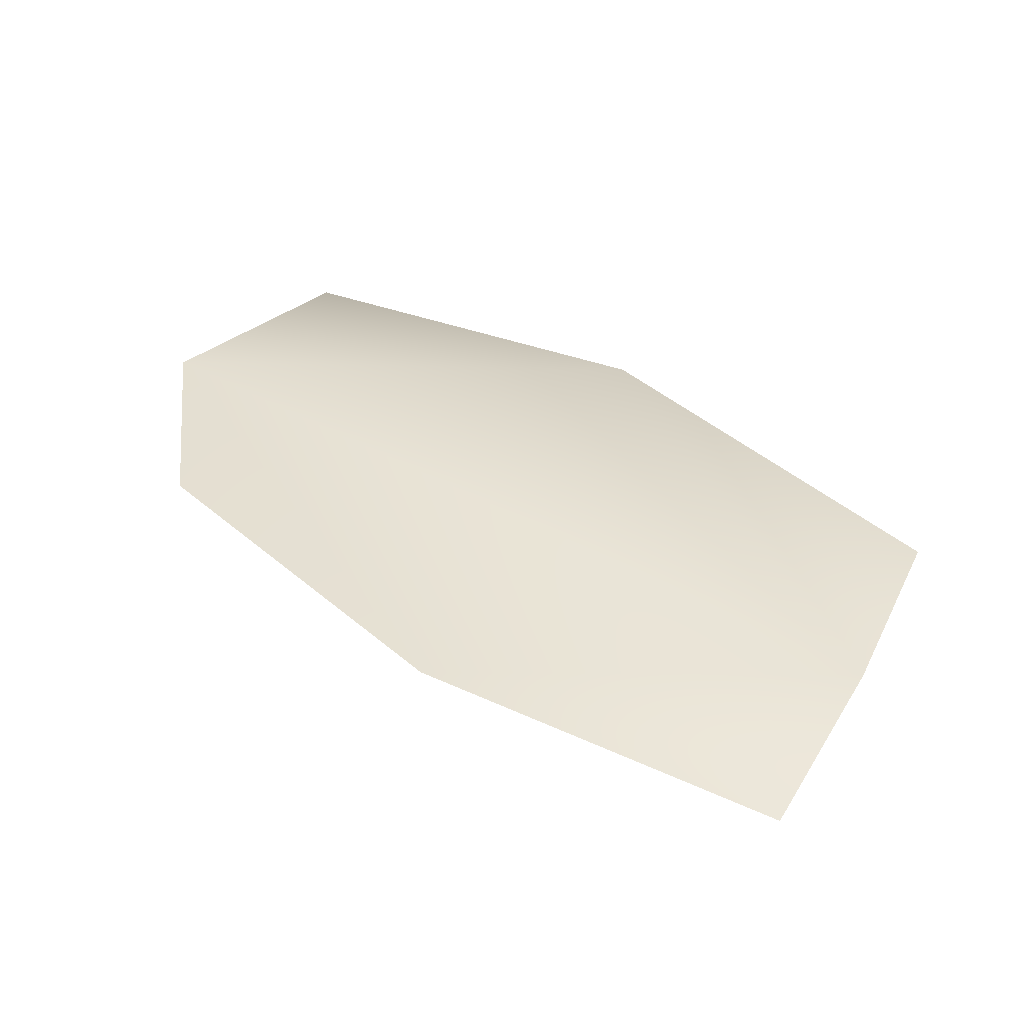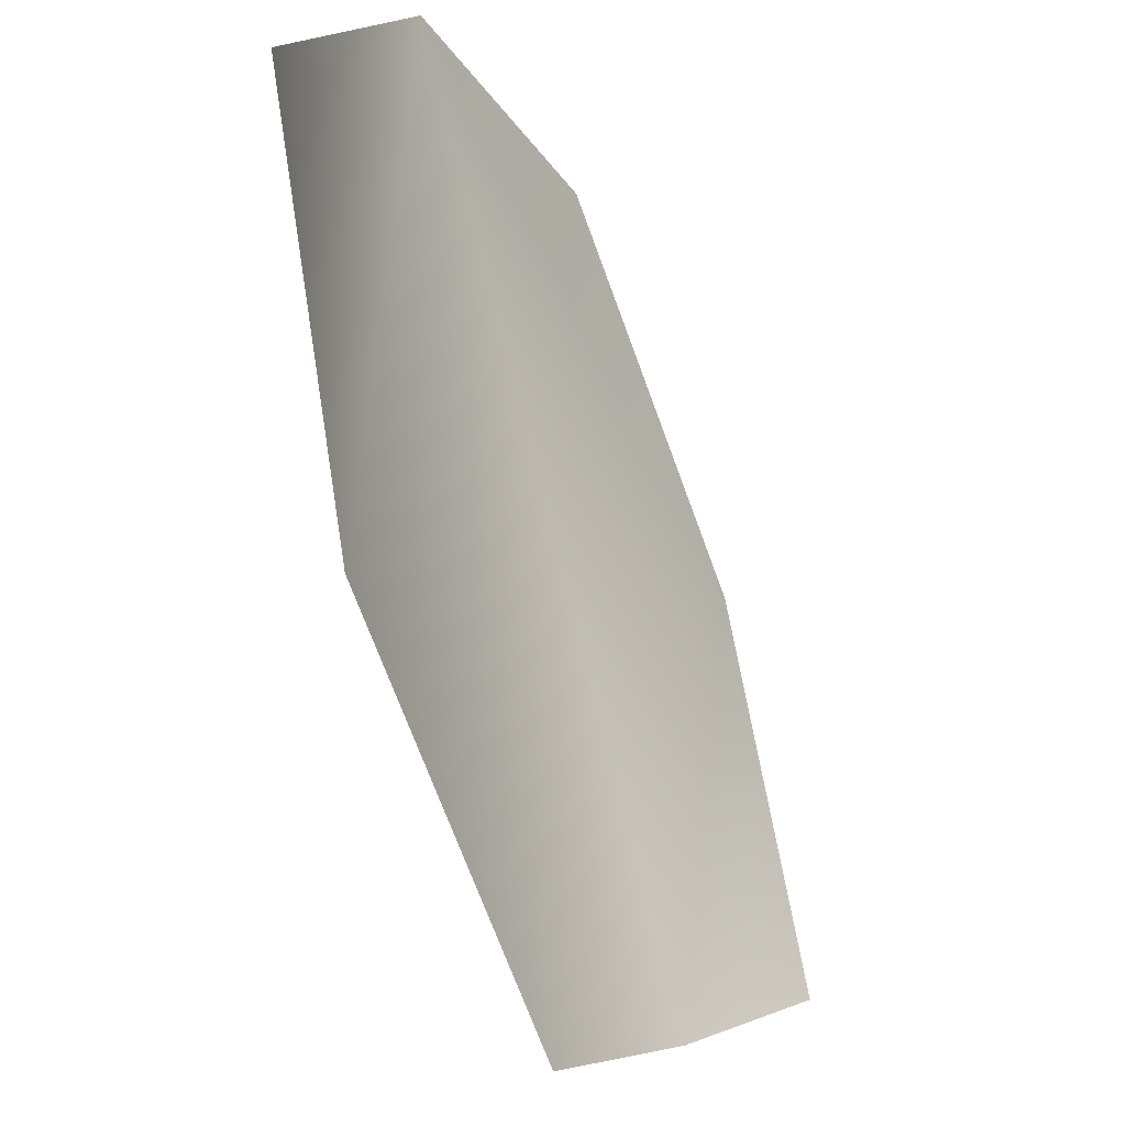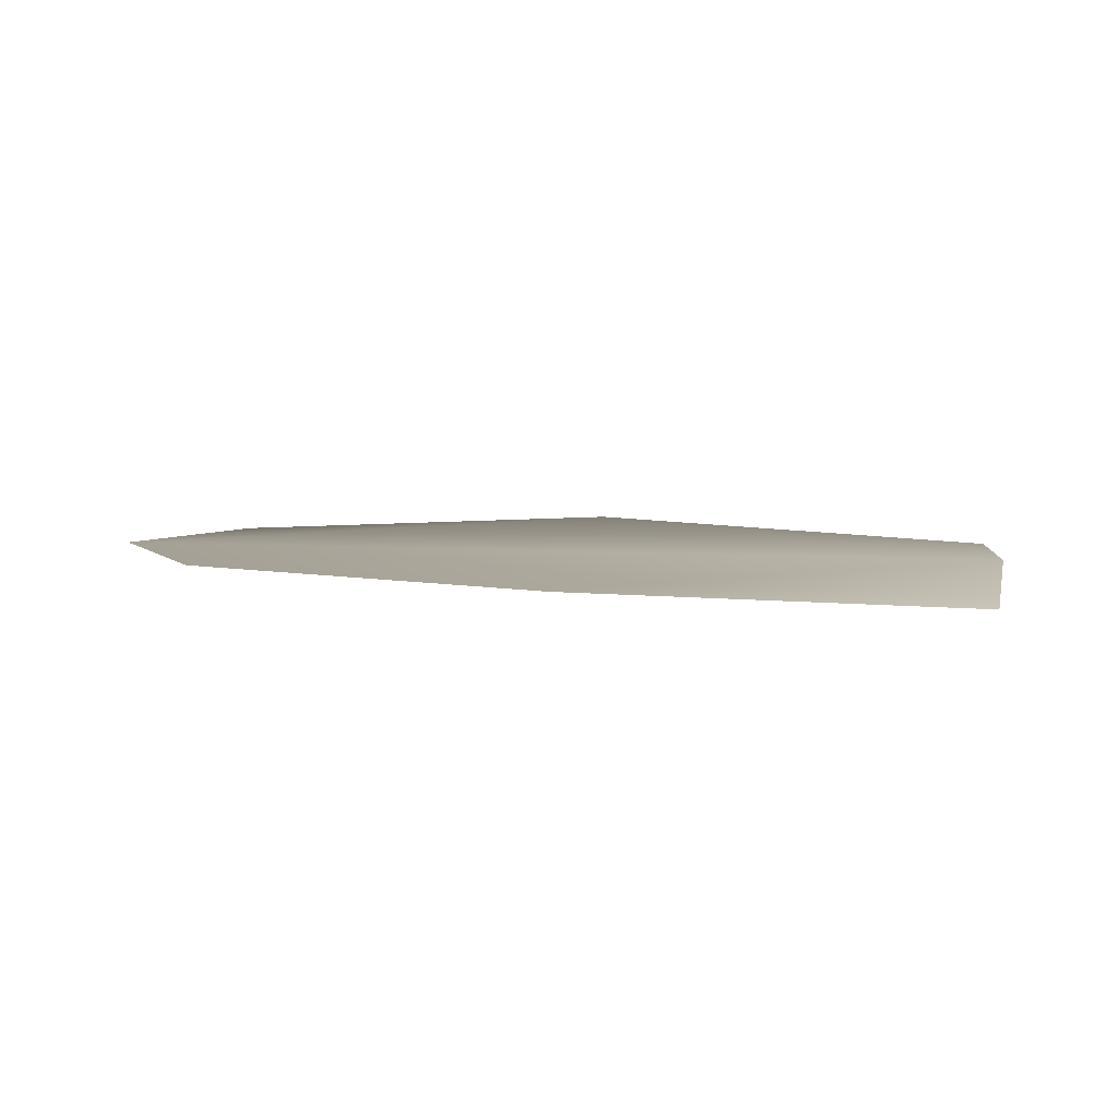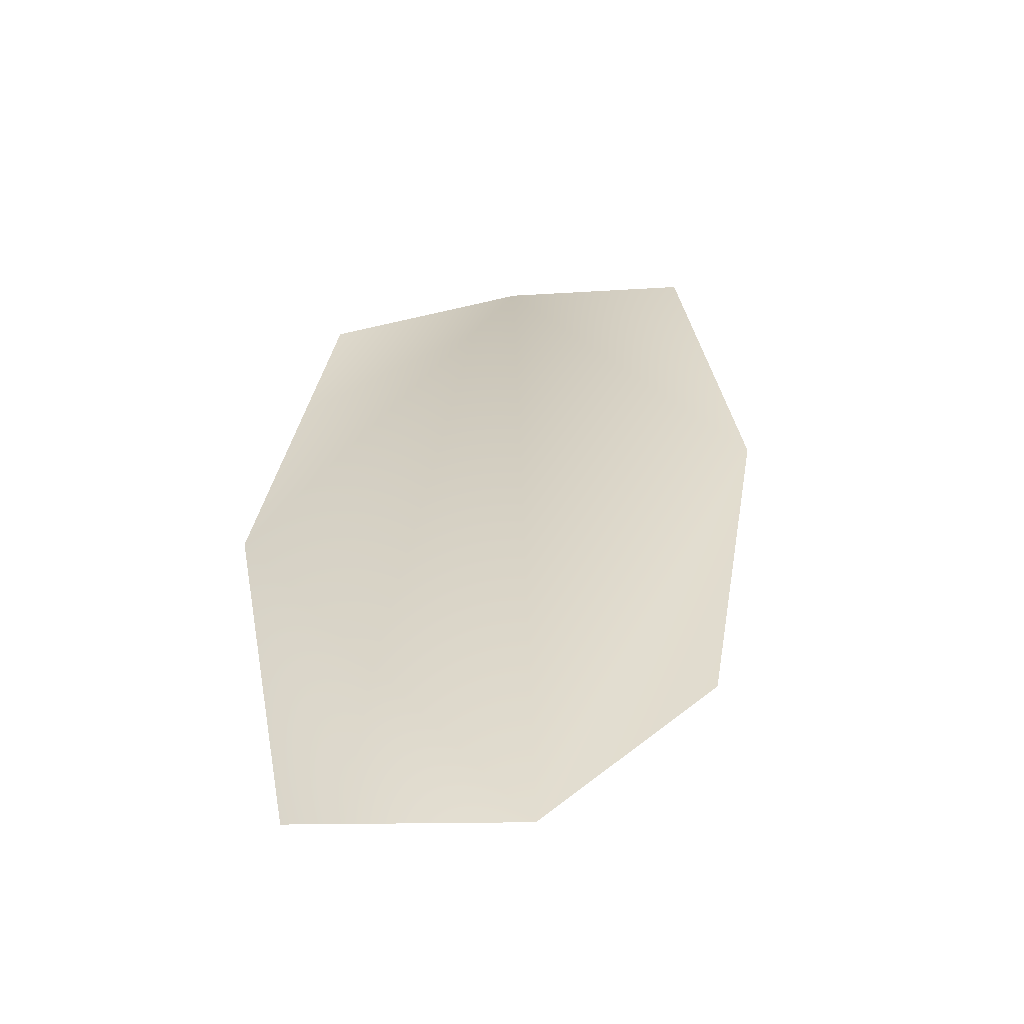
<metadata>
{"format":"obj","ext":"obj","renderer":"f3d","projection":"perspective","resolution":1024,"background":"white","views":[{"elev":40.5,"azim":100.2,"up":"+Y"},{"elev":-18.5,"azim":-52.4,"up":"+Z"},{"elev":9.7,"azim":83.2,"up":"+Y"},{"elev":34.2,"azim":-28.4,"up":"+Y"}]}
</metadata>
<code>
g HoleCap142
v -1.04e+04 766.7 -6980
v -1.045e+04 755 -6800
v -1.036e+04 763.1 -6743
v -1.026e+04 770 -6775
v -1.014e+04 775.8 -6923
v -1.008e+04 776.3 -7089
v -1.017e+04 779.5 -7119
v -1.027e+04 770 -7141
f 2 3 1
f 7 1 3
f 1 7 8
f 5 3 4
f 3 5 7
f 6 7 5

</code>
